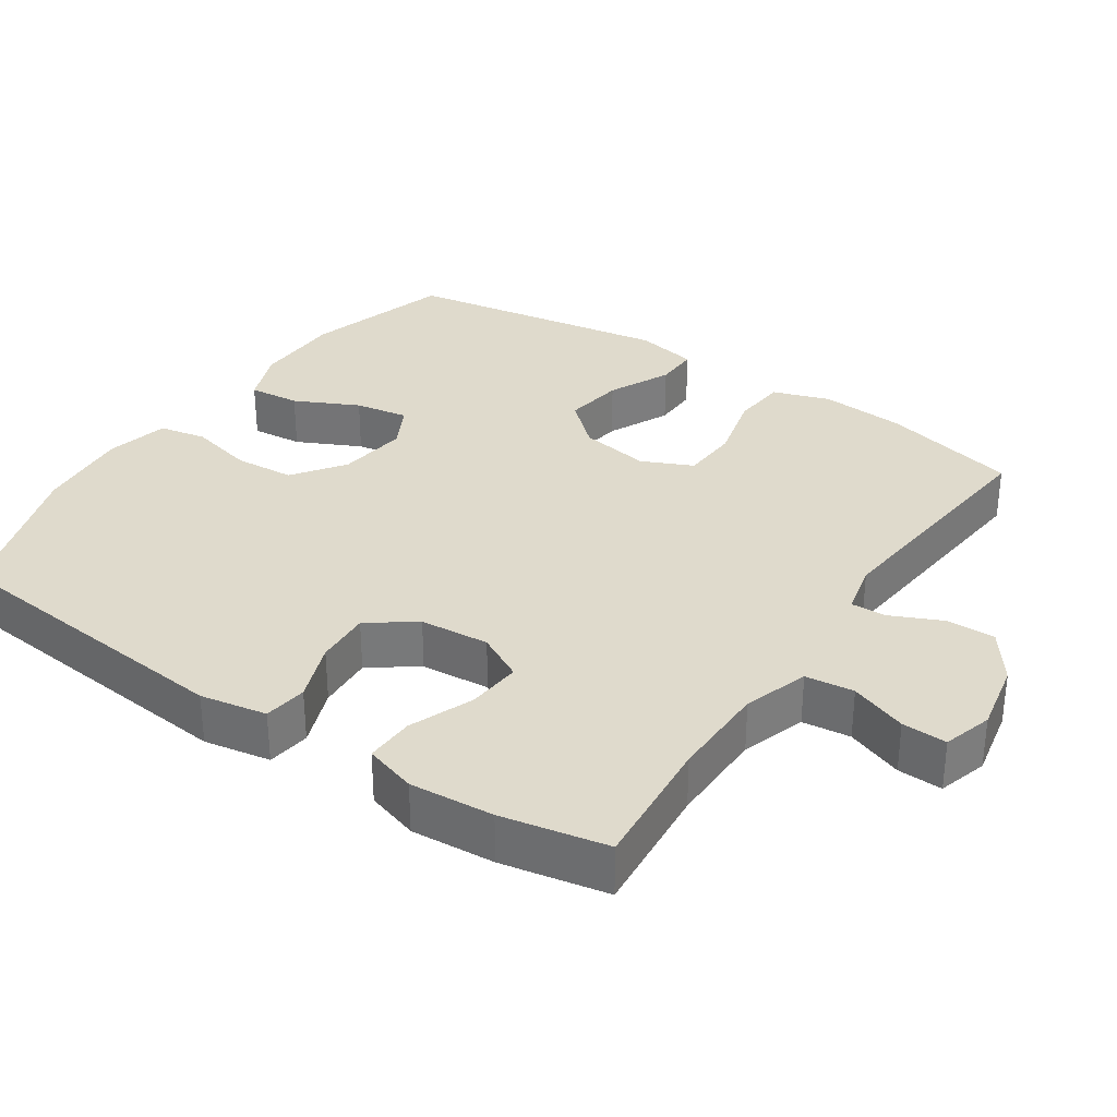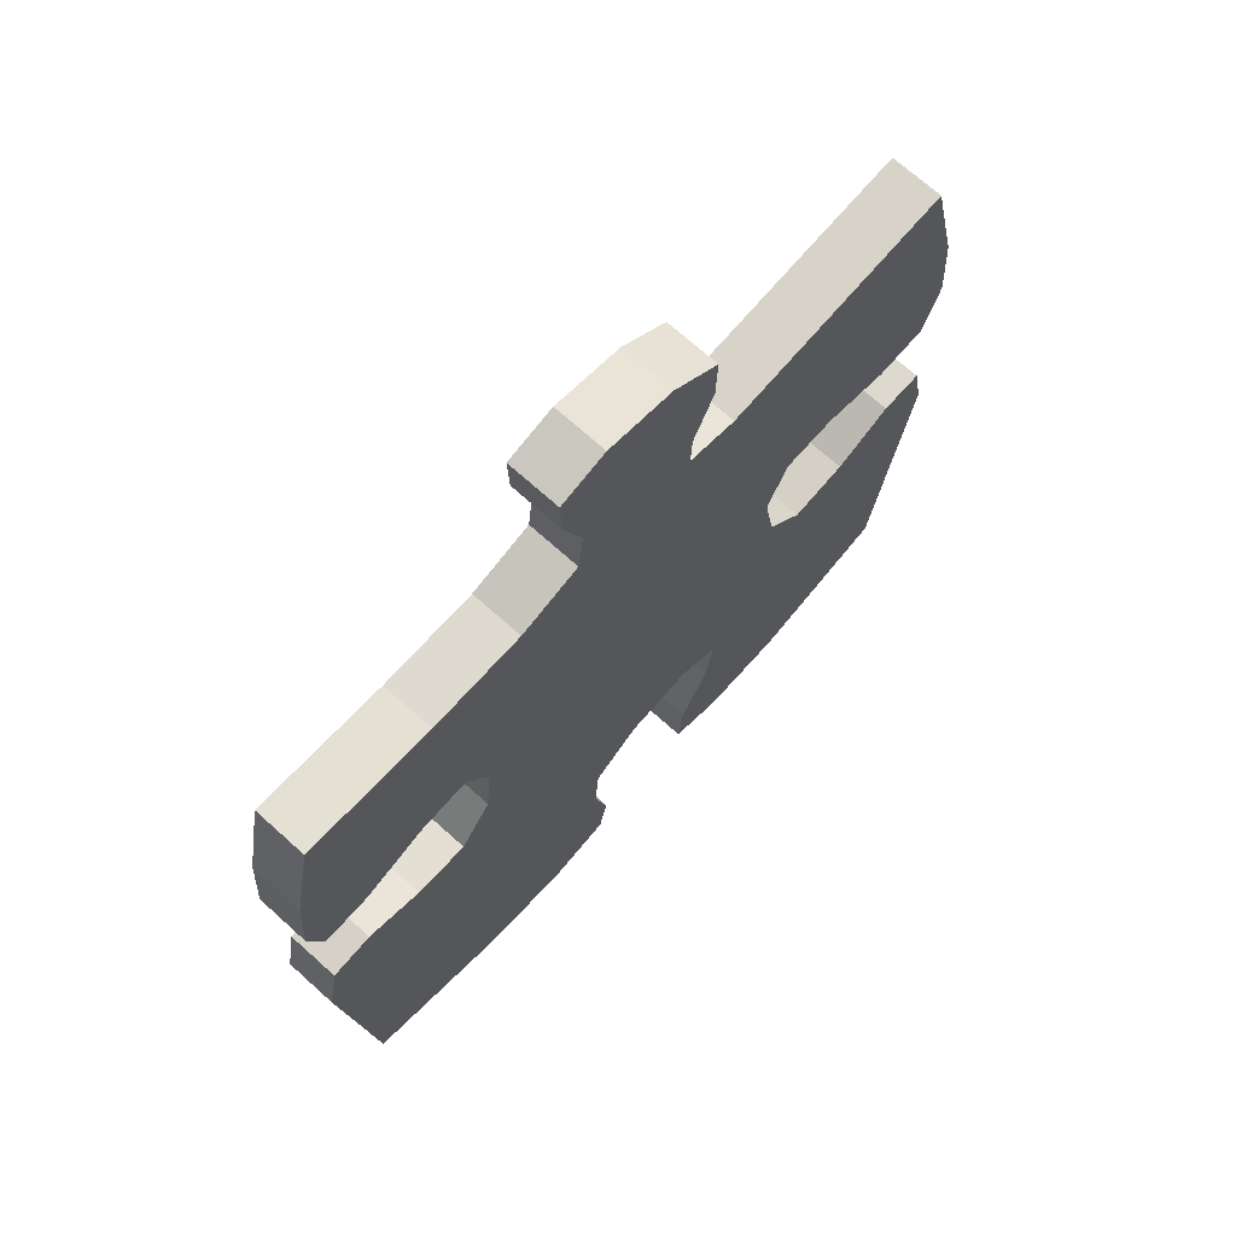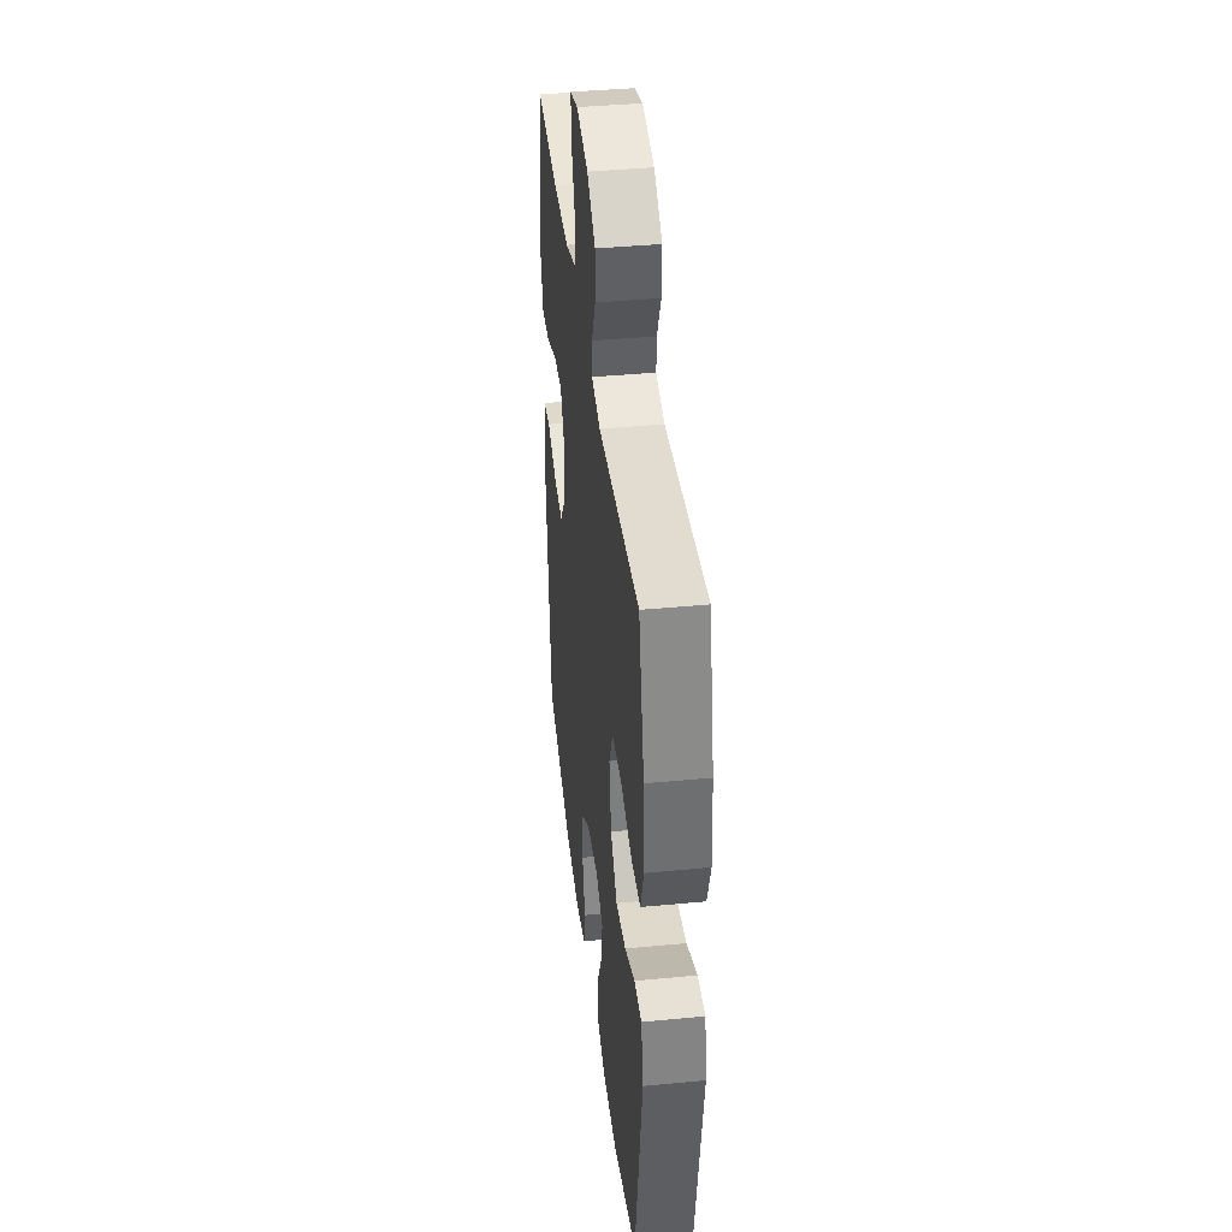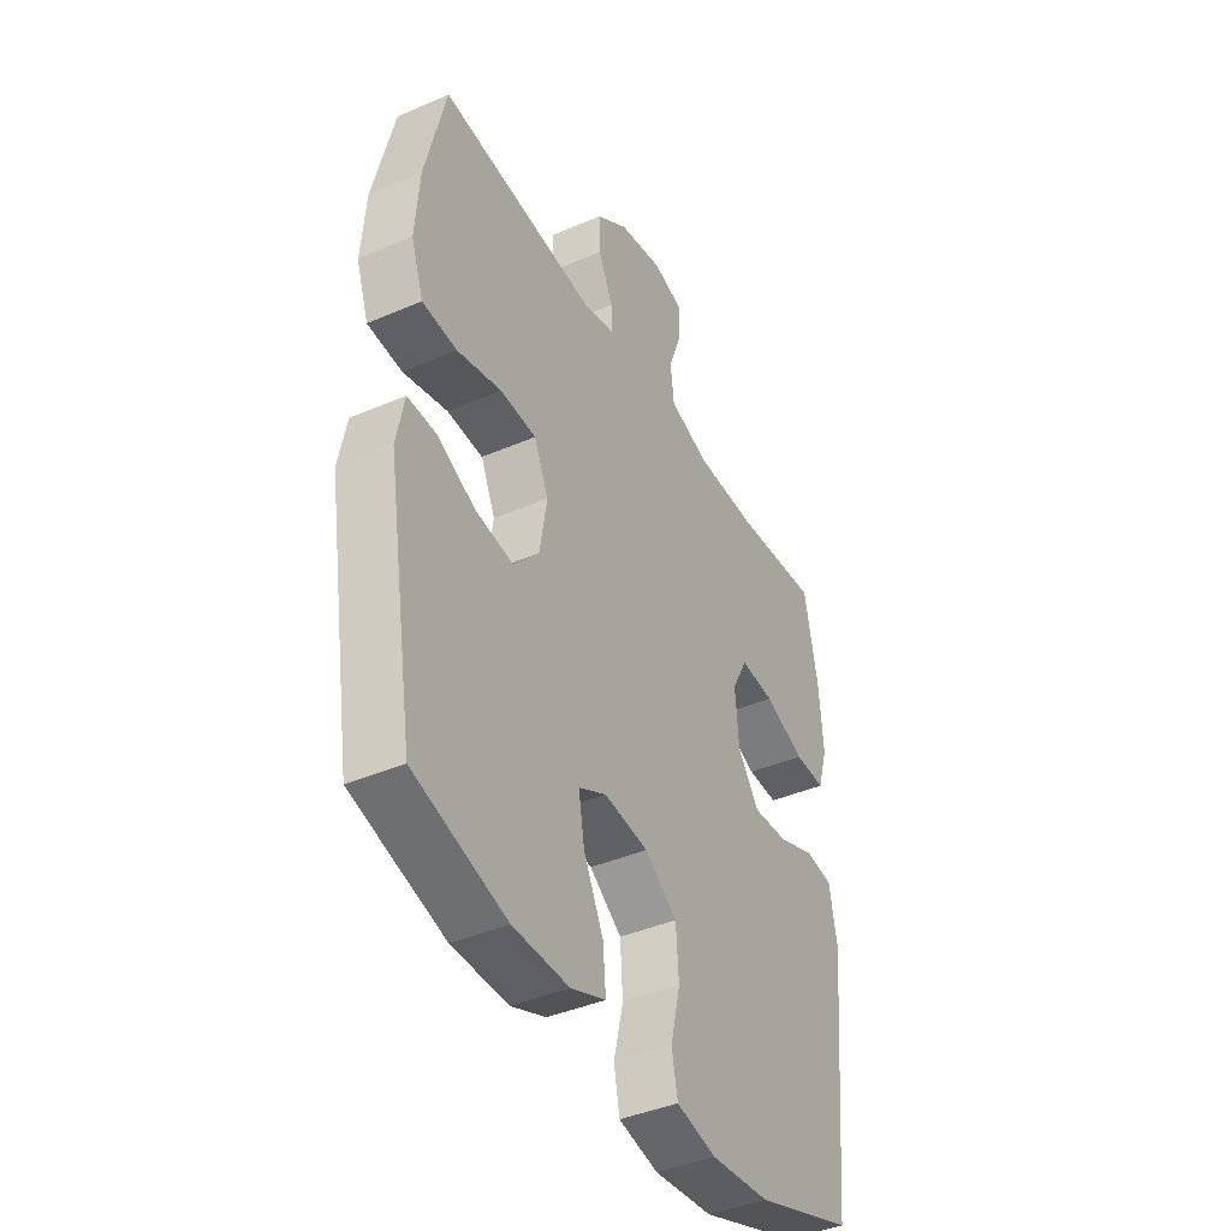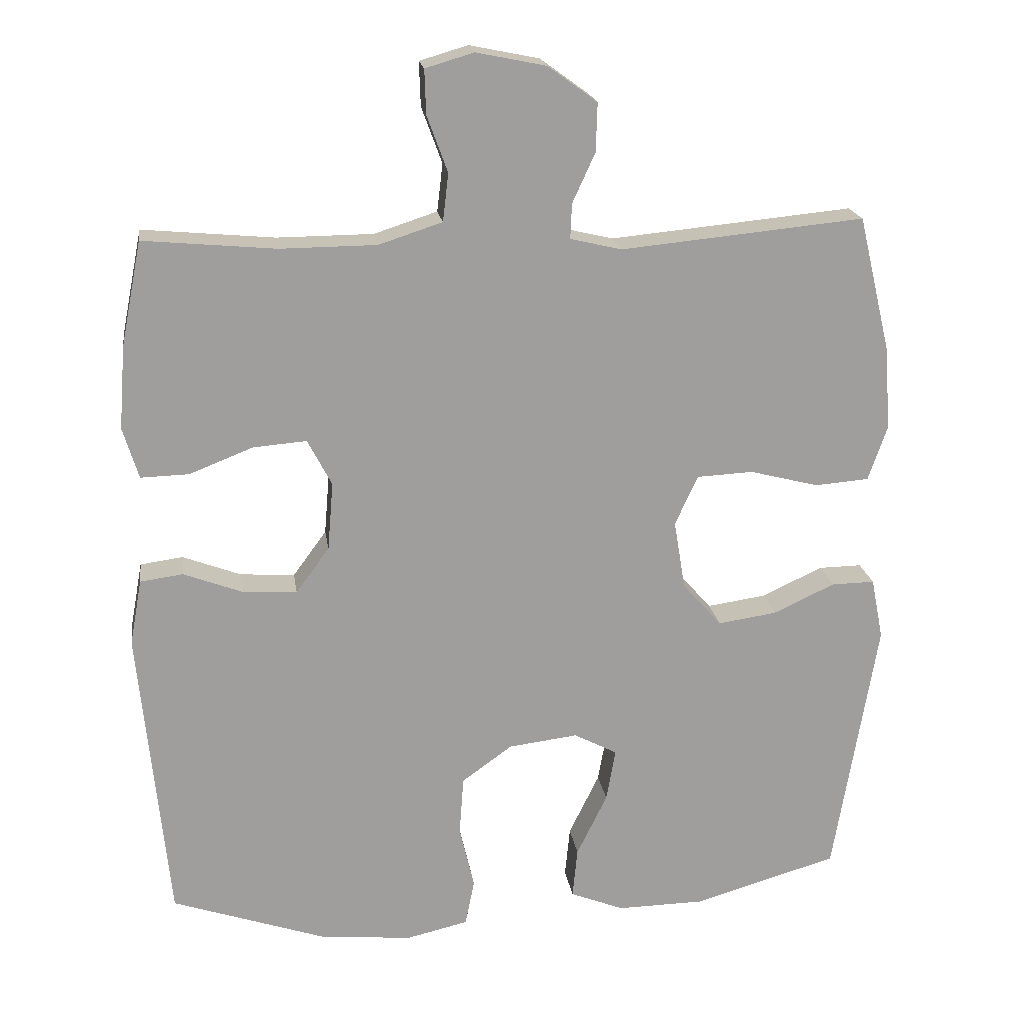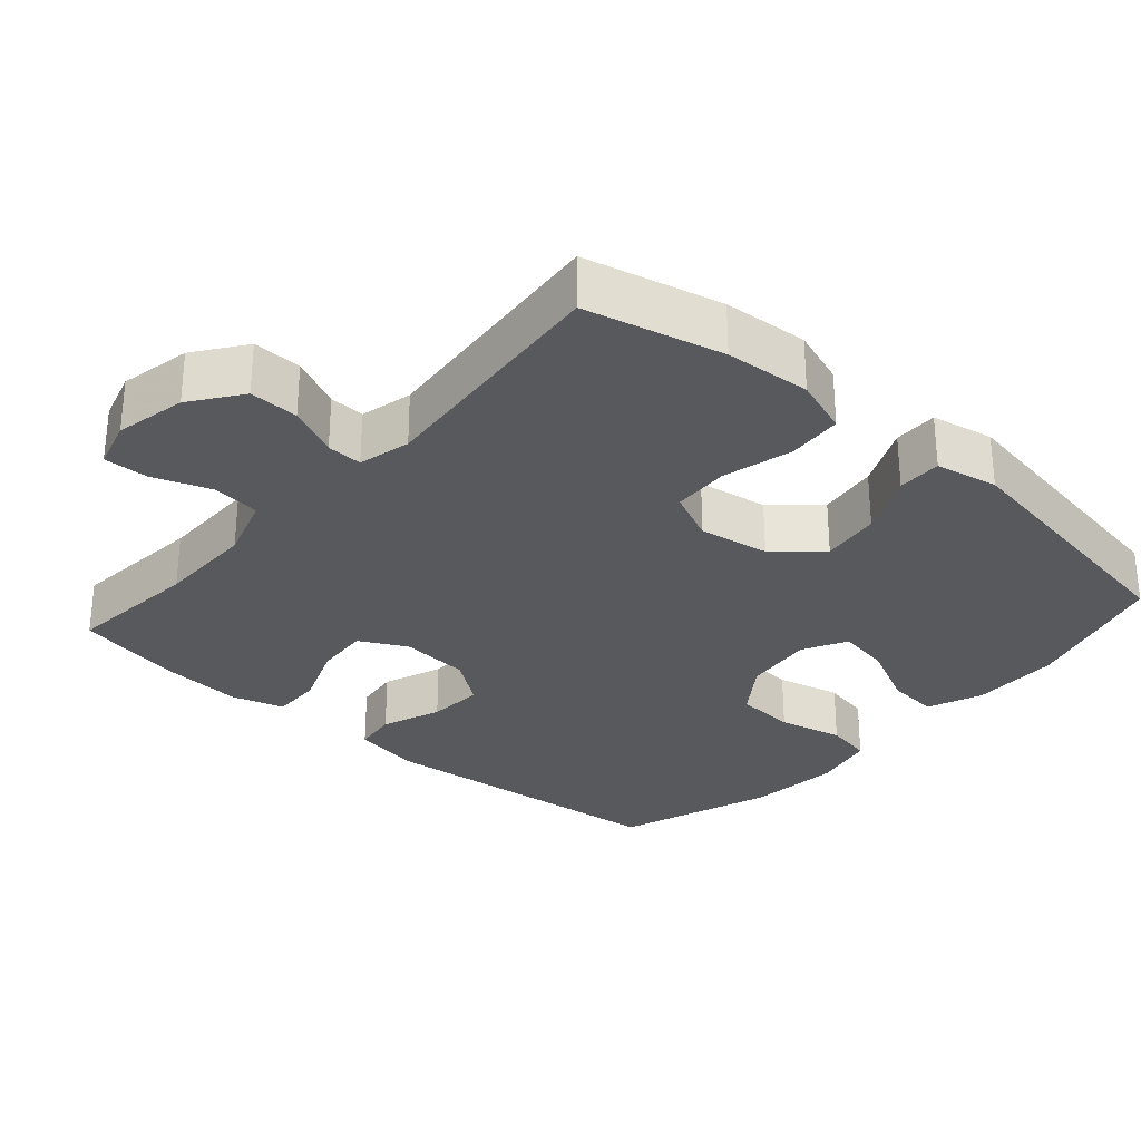
<metadata>
{"format":"obj","ext":"obj","renderer":"f3d","projection":"perspective","resolution":1024,"background":"white","views":[{"elev":32.5,"azim":-55.9,"up":"+Y"},{"elev":70.5,"azim":-48.0,"up":"+Z"},{"elev":40.2,"azim":83.3,"up":"+Z"},{"elev":-41.1,"azim":117.7,"up":"+Z"},{"elev":19.3,"azim":-8.1,"up":"+Z"},{"elev":-29.6,"azim":48.6,"up":"+Y"}]}
</metadata>
<code>
v -0.5 0.07 0.5
v -0.314 0.07 0.483
v -0.179 0.07 0.484
v -0.09 0.07 0.513
v -0.082 0.07 0.58
v -0.111 0.07 0.659
v -0.113 0.07 0.721
v -0.045 0.07 0.741
v 0.053 0.07 0.721
v 0.122 0.07 0.671
v 0.12 0.07 0.603
v 0.088 0.07 0.533
v 0.086 0.07 0.484
v 0.158 0.07 0.467
v 0.5 0.07 0.5
v 0.545 0.07 0.311
v 0.554 0.07 0.193
v 0.527 0.07 0.115
v 0.451 0.07 0.109
v 0.354 0.07 0.134
v 0.275 0.07 0.13
v 0.243 0.07 0.06
v 0.259 0.07 -0.037
v 0.314 0.07 -0.099
v 0.397 0.07 -0.087
v 0.483 0.07 -0.047
v 0.544 0.07 -0.046
v 0.561 0.07 -0.132
v 0.5 0.07 -0.5
v 0.297 0.07 -0.559
v 0.174 0.07 -0.561
v 0.098 0.07 -0.531
v 0.105 0.07 -0.46
v 0.148 0.07 -0.372
v 0.161 0.07 -0.298
v 0.1 0.07 -0.266
v 0.003 0.07 -0.278
v -0.068 0.07 -0.329
v -0.074 0.07 -0.412
v -0.053 0.07 -0.501
v -0.066 0.07 -0.566
v -0.153 0.07 -0.586
v -0.282 0.07 -0.574
v -0.5 0.07 -0.5
v -0.541 0.07 -0.08
v -0.524 0.07 0.012
v -0.464 0.07 0.02
v -0.382 0.07 -0.011
v -0.305 0.07 -0.016
v -0.258 0.07 0.048
v -0.25 0.07 0.144
v -0.284 0.07 0.209
v -0.359 0.07 0.203
v -0.448 0.07 0.168
v -0.516 0.07 0.166
v -0.538 0.07 0.238
v -0.529 0.07 0.354
v -0.5 0 0.5
v -0.314 0 0.483
v -0.179 0 0.484
v -0.09 0 0.513
v -0.082 0 0.58
v -0.111 0 0.659
v -0.113 0 0.721
v -0.045 0 0.741
v 0.053 0 0.721
v 0.122 0 0.671
v 0.12 0 0.603
v 0.088 0 0.533
v 0.086 0 0.484
v 0.158 0 0.467
v 0.5 0 0.5
v 0.545 0 0.311
v 0.554 0 0.193
v 0.527 0 0.115
v 0.451 0 0.109
v 0.354 0 0.134
v 0.275 0 0.13
v 0.243 0 0.06
v 0.259 0 -0.037
v 0.314 0 -0.099
v 0.397 0 -0.087
v 0.483 0 -0.047
v 0.544 0 -0.046
v 0.561 0 -0.132
v 0.5 0 -0.5
v 0.297 0 -0.559
v 0.174 0 -0.561
v 0.098 0 -0.531
v 0.105 0 -0.46
v 0.148 0 -0.372
v 0.161 0 -0.298
v 0.1 0 -0.266
v 0.003 0 -0.278
v -0.068 0 -0.329
v -0.074 0 -0.412
v -0.053 0 -0.501
v -0.066 0 -0.566
v -0.153 0 -0.586
v -0.282 0 -0.574
v -0.5 0 -0.5
v -0.541 0 -0.08
v -0.524 0 0.012
v -0.464 0 0.02
v -0.382 0 -0.011
v -0.305 0 -0.016
v -0.258 0 0.048
v -0.25 0 0.144
v -0.284 0 0.209
v -0.359 0 0.203
v -0.448 0 0.168
v -0.516 0 0.166
v -0.538 0 0.238
v -0.529 0 0.354
f 56 57 1 2
f 53 54 55 56
f 52 53 56 2
f 51 52 2 3
f 50 51 3 4
f 45 46 47 48
f 45 48 49
f 44 45 49
f 43 44 49 50
f 39 40 41 42
f 38 39 42 43
f 31 32 33 34
f 31 34 35
f 30 31 35
f 29 30 35
f 28 29 35
f 25 26 27 28
f 24 25 28 35
f 23 24 35 36
f 17 18 19 20
f 17 20 21
f 14 15 16 17
f 13 14 17 21
f 9 10 11 12
f 9 12 13
f 8 9 13
f 5 6 7 8
f 4 5 8 13
f 38 43 50 4
f 22 23 36 37
f 21 22 37 38
f 4 13 21 38
f 59 58 114 113
f 113 112 111 110
f 59 113 110 109
f 60 59 109 108
f 61 60 108 107
f 105 104 103 102
f 106 105 102
f 106 102 101
f 107 106 101 100
f 99 98 97 96
f 100 99 96 95
f 91 90 89 88
f 92 91 88
f 92 88 87
f 92 87 86
f 92 86 85
f 85 84 83 82
f 92 85 82 81
f 93 92 81 80
f 77 76 75 74
f 78 77 74
f 74 73 72 71
f 78 74 71 70
f 69 68 67 66
f 70 69 66
f 70 66 65
f 65 64 63 62
f 70 65 62 61
f 61 107 100 95
f 94 93 80 79
f 95 94 79 78
f 95 78 70 61
f 1 58 59 2
f 2 59 60 3
f 3 60 61 4
f 4 61 62 5
f 5 62 63 6
f 6 63 64 7
f 7 64 65 8
f 8 65 66 9
f 9 66 67 10
f 10 67 68 11
f 11 68 69 12
f 12 69 70 13
f 13 70 71 14
f 14 71 72 15
f 15 72 73 16
f 16 73 74 17
f 17 74 75 18
f 18 75 76 19
f 19 76 77 20
f 20 77 78 21
f 21 78 79 22
f 22 79 80 23
f 23 80 81 24
f 24 81 82 25
f 25 82 83 26
f 26 83 84 27
f 27 84 85 28
f 28 85 86 29
f 29 86 87 30
f 30 87 88 31
f 31 88 89 32
f 32 89 90 33
f 33 90 91 34
f 34 91 92 35
f 35 92 93 36
f 36 93 94 37
f 37 94 95 38
f 38 95 96 39
f 39 96 97 40
f 40 97 98 41
f 41 98 99 42
f 42 99 100 43
f 43 100 101 44
f 44 101 102 45
f 45 102 103 46
f 46 103 104 47
f 47 104 105 48
f 48 105 106 49
f 49 106 107 50
f 50 107 108 51
f 51 108 109 52
f 52 109 110 53
f 53 110 111 54
f 54 111 112 55
f 55 112 113 56
f 56 113 114 57
f 57 114 58 1

</code>
